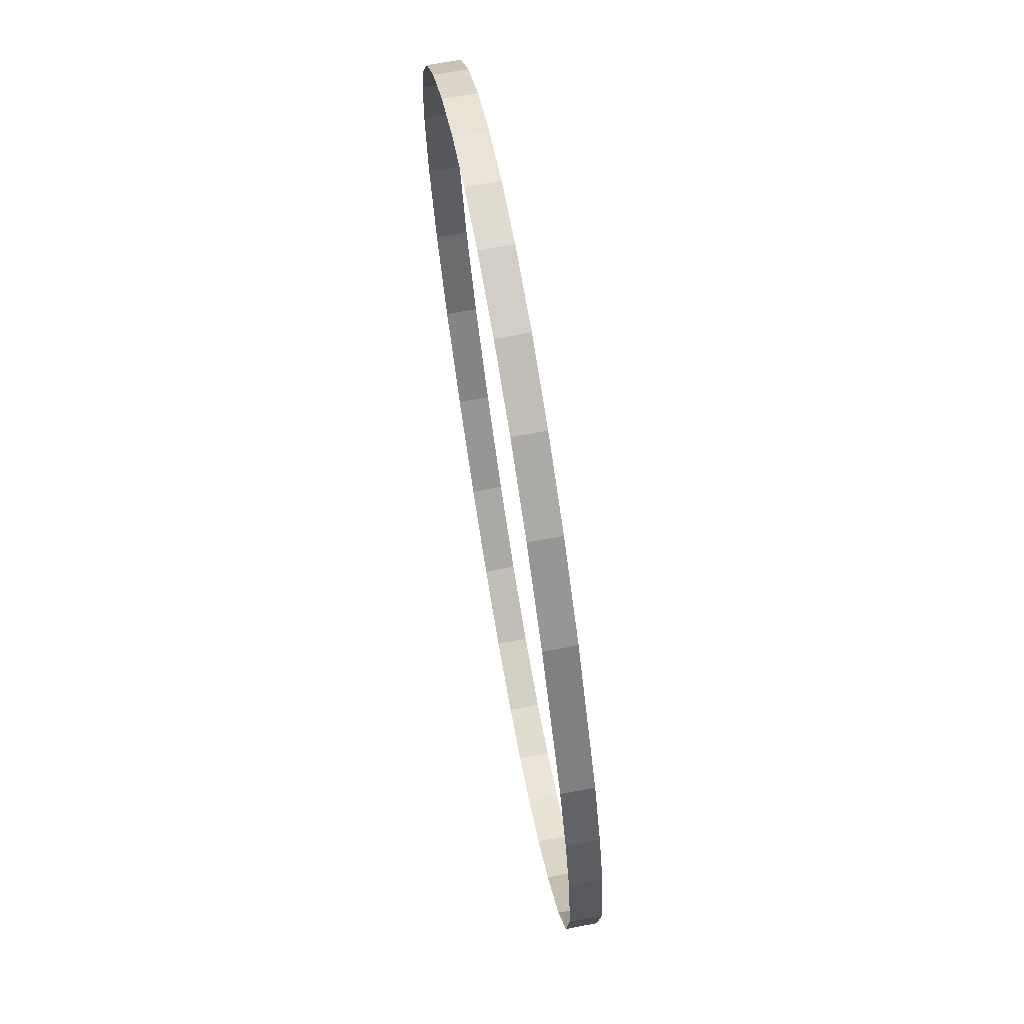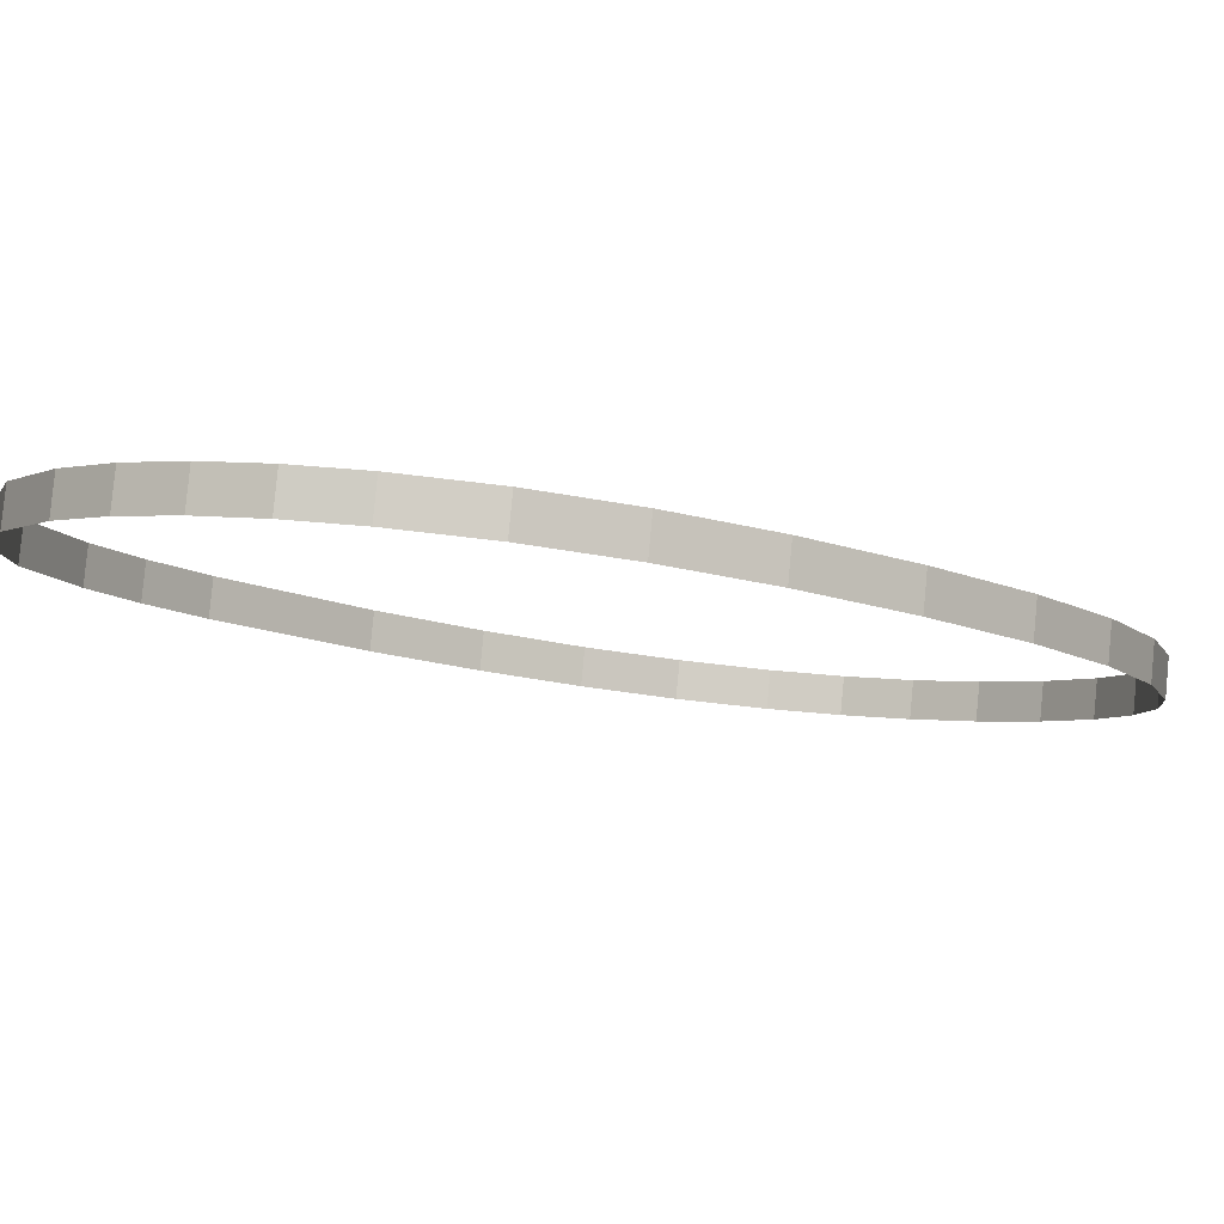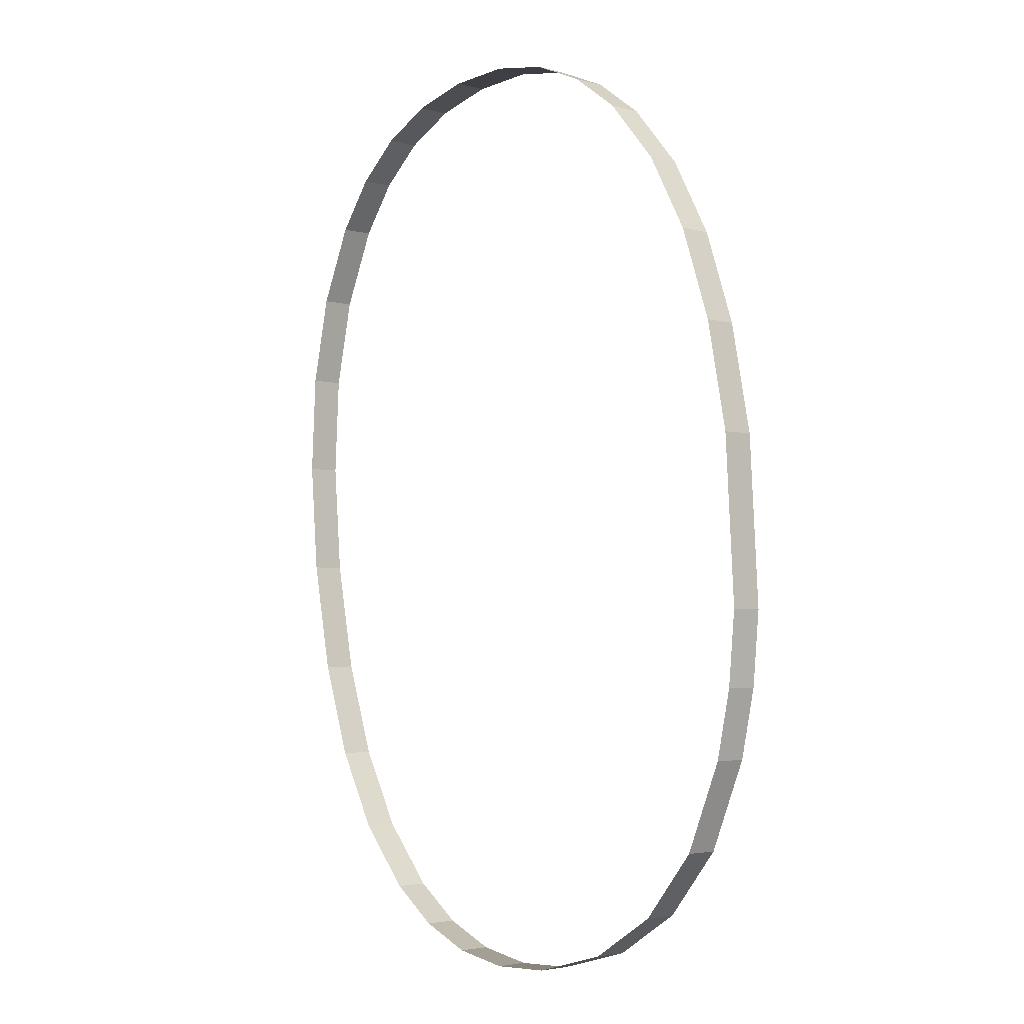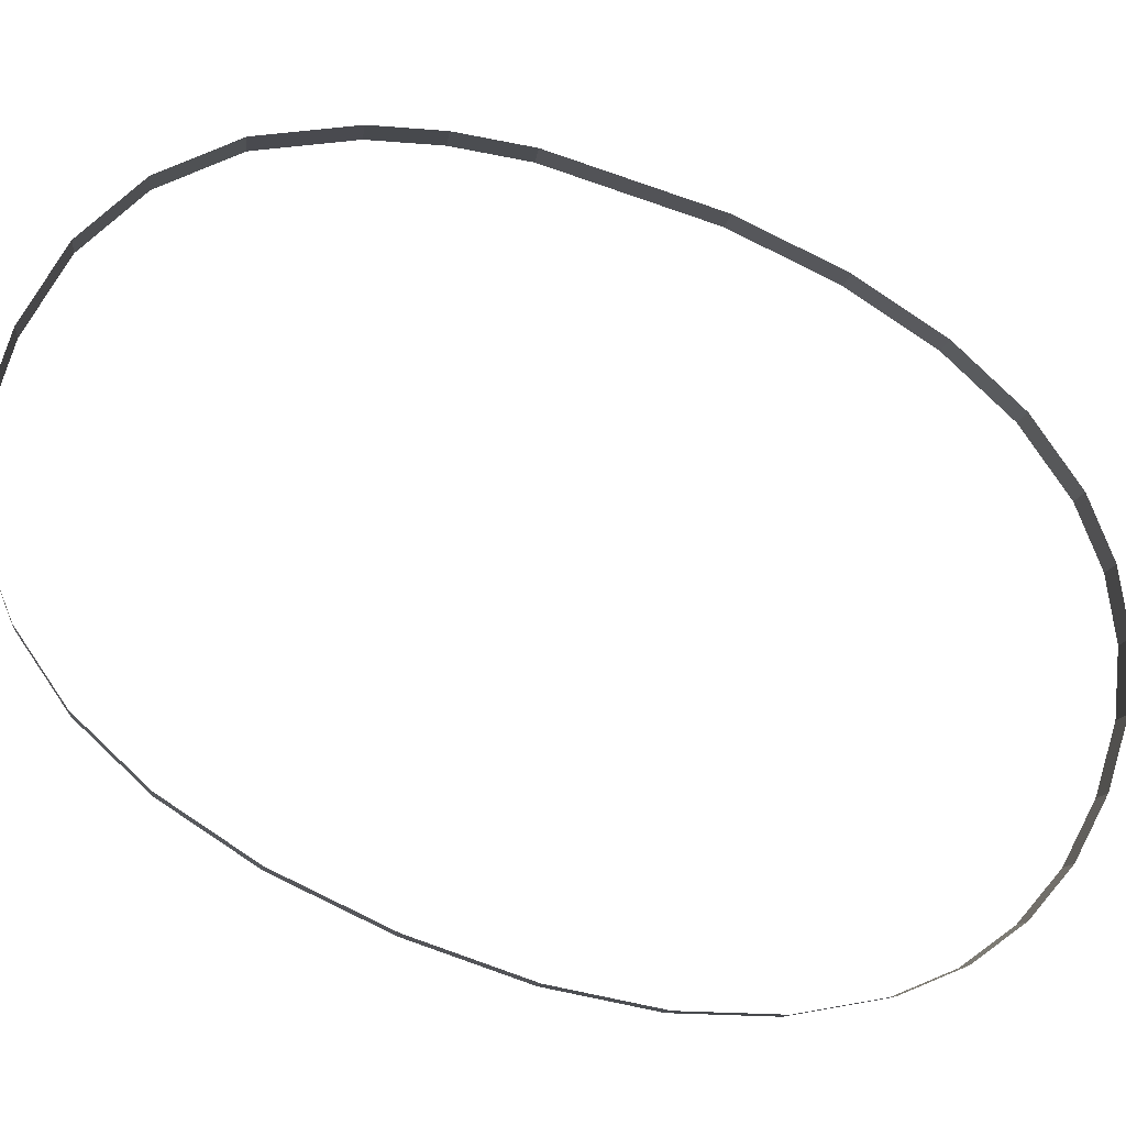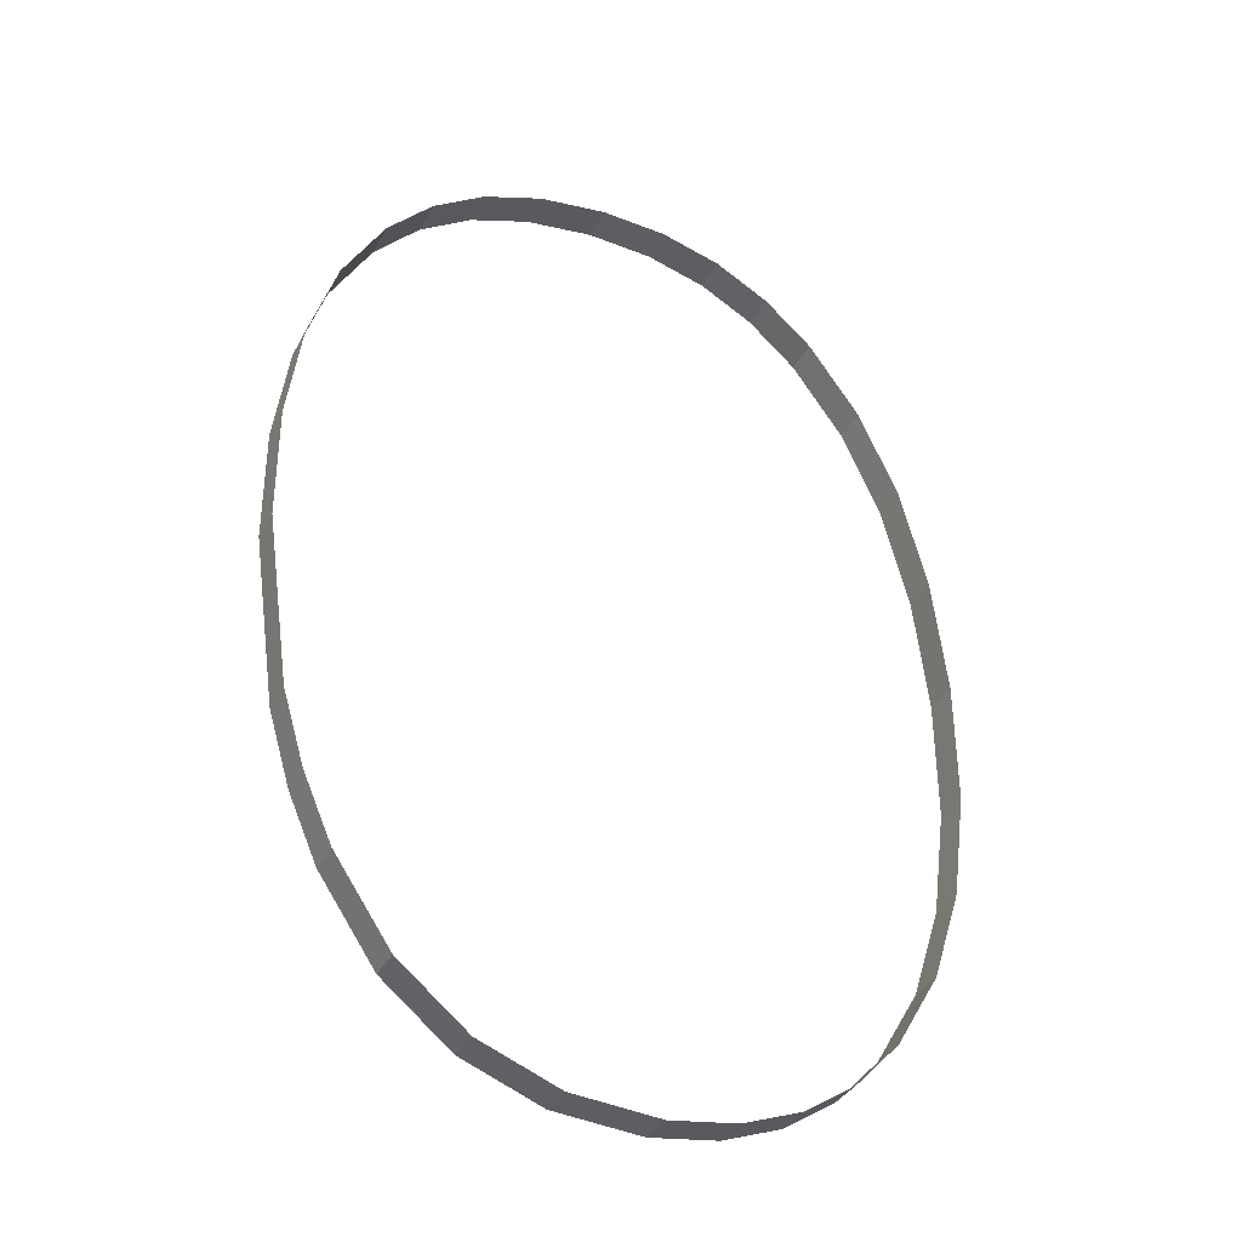
<metadata>
{"format":"obj","ext":"obj","renderer":"f3d","projection":"perspective","resolution":1024,"background":"white","views":[{"elev":25.7,"azim":81.8,"up":"+Z"},{"elev":-3.0,"azim":-130.3,"up":"+Y"},{"elev":-14.2,"azim":48.5,"up":"+Z"},{"elev":75.3,"azim":-67.9,"up":"+Y"},{"elev":-28.4,"azim":154.6,"up":"+Z"}]}
</metadata>
<code>
o #ID1877
v -0.4478 0.01616 0.009884
v -0.4485 0.01577 0.009904
v -0.4478 0.01578 0.009835
v -0.4485 0.01616 0.009953
v -0.4468 0.01615 0.01001
v -0.4478 0.01578 0.009835
v -0.4468 0.01576 0.009963
v -0.4478 0.01616 0.009884
v -0.4485 0.01616 0.009953
v -0.4492 0.01574 0.01011
v -0.4485 0.01577 0.009904
v -0.4492 0.01613 0.01016
v -0.4459 0.0161 0.0104
v -0.4468 0.01576 0.009963
v -0.4459 0.01571 0.01035
v -0.4468 0.01615 0.01001
v -0.4492 0.01613 0.01016
v -0.4497 0.0157 0.01045
v -0.4492 0.01574 0.01011
v -0.4497 0.01609 0.0105
v -0.4452 0.01602 0.01105
v -0.4459 0.01571 0.01035
v -0.4452 0.01563 0.011
v -0.4459 0.0161 0.0104
v -0.4497 0.01609 0.0105
v -0.4503 0.01564 0.01094
v -0.4497 0.0157 0.01045
v -0.4503 0.01603 0.01098
v -0.4452 0.01602 0.01105
v -0.4446 0.01551 0.01194
v -0.4446 0.0159 0.01199
v -0.4452 0.01563 0.011
v -0.4503 0.01564 0.01094
v -0.4508 0.01593 0.01177
v -0.4508 0.01554 0.01172
v -0.4503 0.01603 0.01098
v -0.4446 0.0159 0.01199
v -0.4444 0.01542 0.01269
v -0.4444 0.01581 0.01273
v -0.4446 0.01551 0.01194
v -0.4508 0.01554 0.01172
v -0.4511 0.01581 0.01273
v -0.4511 0.01542 0.01268
v -0.4508 0.01593 0.01177
v -0.4444 0.01581 0.01273
v -0.4442 0.01532 0.01351
v -0.4442 0.0157 0.01356
v -0.4444 0.01542 0.01269
v -0.4511 0.01542 0.01268
v -0.4514 0.01566 0.01388
v -0.4514 0.01528 0.01383
v -0.4511 0.01581 0.01273
v -0.4442 0.0157 0.01356
v -0.444 0.01508 0.01541
v -0.444 0.01547 0.01545
v -0.4442 0.01532 0.01351
v -0.4514 0.01528 0.01383
v -0.4514 0.0155 0.01521
v -0.4514 0.01511 0.01516
v -0.4514 0.01566 0.01388
v -0.444 0.01547 0.01545
v -0.4441 0.01492 0.01666
v -0.4441 0.01531 0.01671
v -0.444 0.01508 0.01541
v -0.4514 0.01511 0.01516
v -0.4514 0.01533 0.01652
v -0.4514 0.01494 0.01647
v -0.4514 0.0155 0.01521
v -0.4441 0.01531 0.01671
v -0.4443 0.01478 0.01776
v -0.4443 0.01517 0.0178
v -0.4441 0.01492 0.01666
v -0.4514 0.01494 0.01647
v -0.4511 0.01519 0.01767
v -0.4511 0.0148 0.01763
v -0.4514 0.01533 0.01652
v -0.4443 0.01517 0.0178
v -0.4447 0.01467 0.01869
v -0.4447 0.01506 0.01874
v -0.4443 0.01478 0.01776
v -0.4511 0.0148 0.01763
v -0.4508 0.01506 0.01867
v -0.4508 0.01468 0.01862
v -0.4511 0.01519 0.01767
v -0.4447 0.01506 0.01874
v -0.4452 0.01457 0.01945
v -0.4452 0.01496 0.0195
v -0.4447 0.01467 0.01869
v -0.4508 0.01468 0.01862
v -0.4502 0.01496 0.0195
v -0.4502 0.01457 0.01945
v -0.4508 0.01506 0.01867
v -0.4457 0.0149 0.02001
v -0.4452 0.01457 0.01945
v -0.4457 0.01451 0.01996
v -0.4452 0.01496 0.0195
v -0.4502 0.01457 0.01945
v -0.4497 0.0149 0.02001
v -0.4497 0.01451 0.01996
v -0.4502 0.01496 0.0195
v -0.4463 0.01485 0.02037
v -0.4457 0.01451 0.01996
v -0.4463 0.01446 0.02032
v -0.4457 0.0149 0.02001
v -0.4497 0.0149 0.02001
v -0.4491 0.01446 0.02032
v -0.4497 0.01451 0.01996
v -0.4491 0.01485 0.02037
v -0.447 0.01482 0.02059
v -0.4463 0.01446 0.02032
v -0.447 0.01443 0.02054
v -0.4463 0.01485 0.02037
v -0.4491 0.01485 0.02037
v -0.4485 0.01443 0.02054
v -0.4491 0.01446 0.02032
v -0.4485 0.01482 0.02059
v -0.4478 0.01481 0.02066
v -0.447 0.01443 0.02054
v -0.4478 0.01443 0.02061
v -0.447 0.01482 0.02059
v -0.4485 0.01482 0.02059
v -0.4478 0.01443 0.02061
v -0.4485 0.01443 0.02054
v -0.4478 0.01481 0.02066
f 1 2 3
f 3 2 1
f 2 1 4
f 4 1 2
f 5 6 7
f 7 6 5
f 6 5 8
f 8 5 6
f 9 10 11
f 11 10 9
f 10 9 12
f 12 9 10
f 13 14 15
f 15 14 13
f 14 13 16
f 16 13 14
f 17 18 19
f 19 18 17
f 18 17 20
f 20 17 18
f 21 22 23
f 23 22 21
f 22 21 24
f 24 21 22
f 25 26 27
f 27 26 25
f 26 25 28
f 28 25 26
f 29 30 31
f 31 30 29
f 30 29 32
f 32 29 30
f 33 34 35
f 35 34 33
f 34 33 36
f 36 33 34
f 37 38 39
f 39 38 37
f 38 37 40
f 40 37 38
f 41 42 43
f 43 42 41
f 42 41 44
f 44 41 42
f 45 46 47
f 47 46 45
f 46 45 48
f 48 45 46
f 49 50 51
f 51 50 49
f 50 49 52
f 52 49 50
f 53 54 55
f 55 54 53
f 54 53 56
f 56 53 54
f 57 58 59
f 59 58 57
f 58 57 60
f 60 57 58
f 61 62 63
f 63 62 61
f 62 61 64
f 64 61 62
f 65 66 67
f 67 66 65
f 66 65 68
f 68 65 66
f 69 70 71
f 71 70 69
f 70 69 72
f 72 69 70
f 73 74 75
f 75 74 73
f 74 73 76
f 76 73 74
f 77 78 79
f 79 78 77
f 78 77 80
f 80 77 78
f 81 82 83
f 83 82 81
f 82 81 84
f 84 81 82
f 85 86 87
f 87 86 85
f 86 85 88
f 88 85 86
f 89 90 91
f 91 90 89
f 90 89 92
f 92 89 90
f 93 94 95
f 95 94 93
f 94 93 96
f 96 93 94
f 97 98 99
f 99 98 97
f 98 97 100
f 100 97 98
f 101 102 103
f 103 102 101
f 102 101 104
f 104 101 102
f 105 106 107
f 107 106 105
f 106 105 108
f 108 105 106
f 109 110 111
f 111 110 109
f 110 109 112
f 112 109 110
f 113 114 115
f 115 114 113
f 114 113 116
f 116 113 114
f 117 118 119
f 119 118 117
f 118 117 120
f 120 117 118
f 121 122 123
f 123 122 121
f 122 121 124
f 124 121 122

</code>
